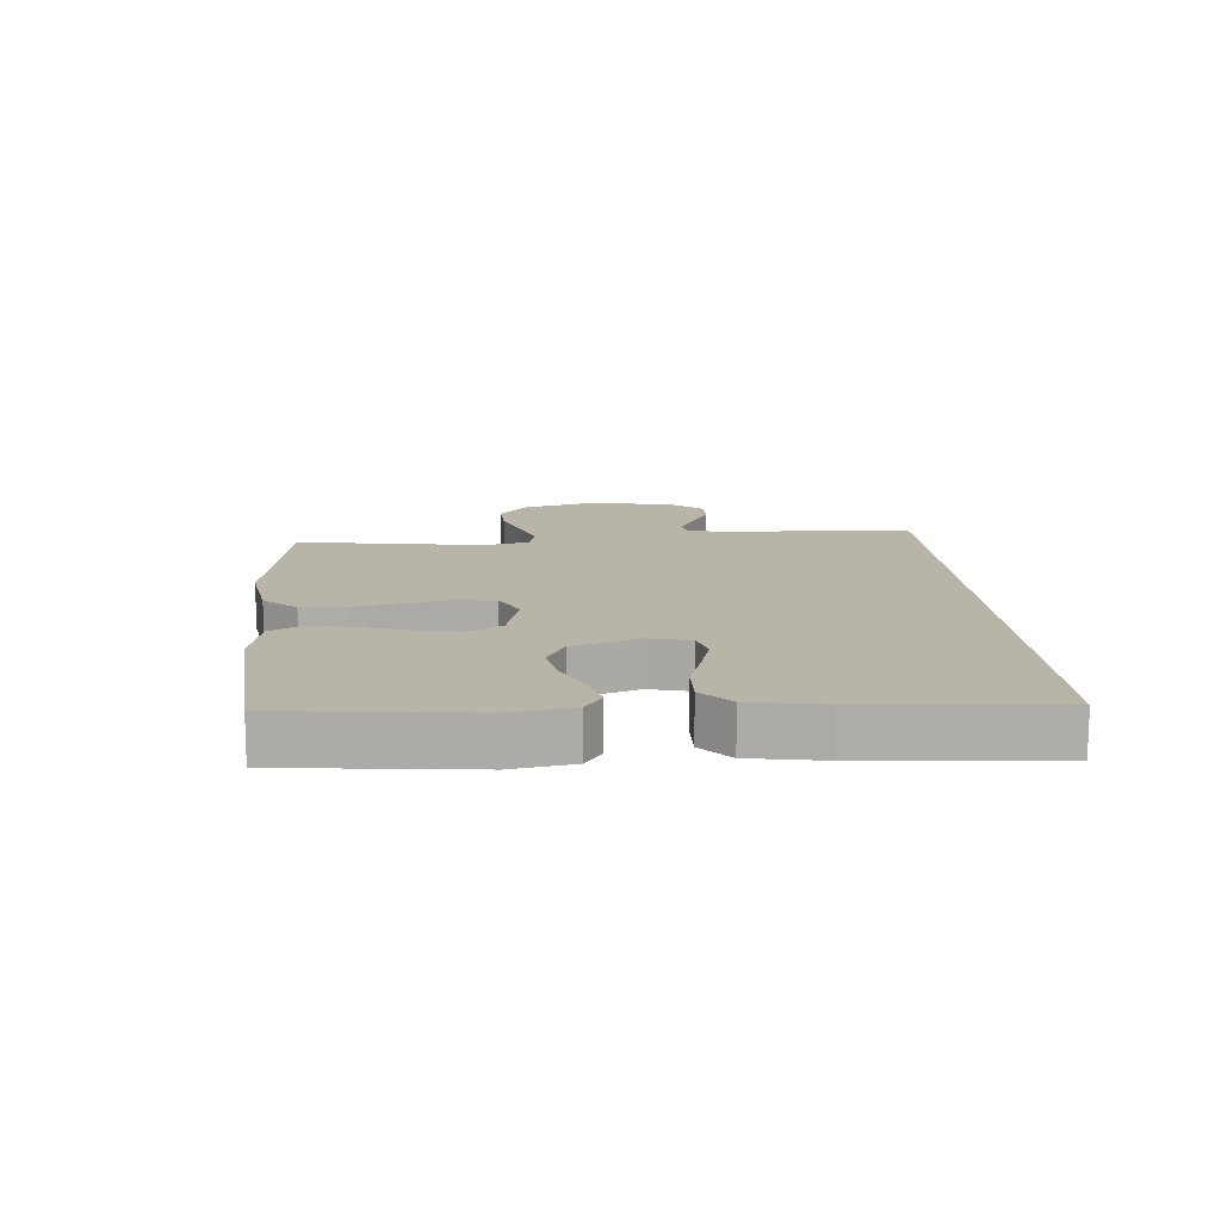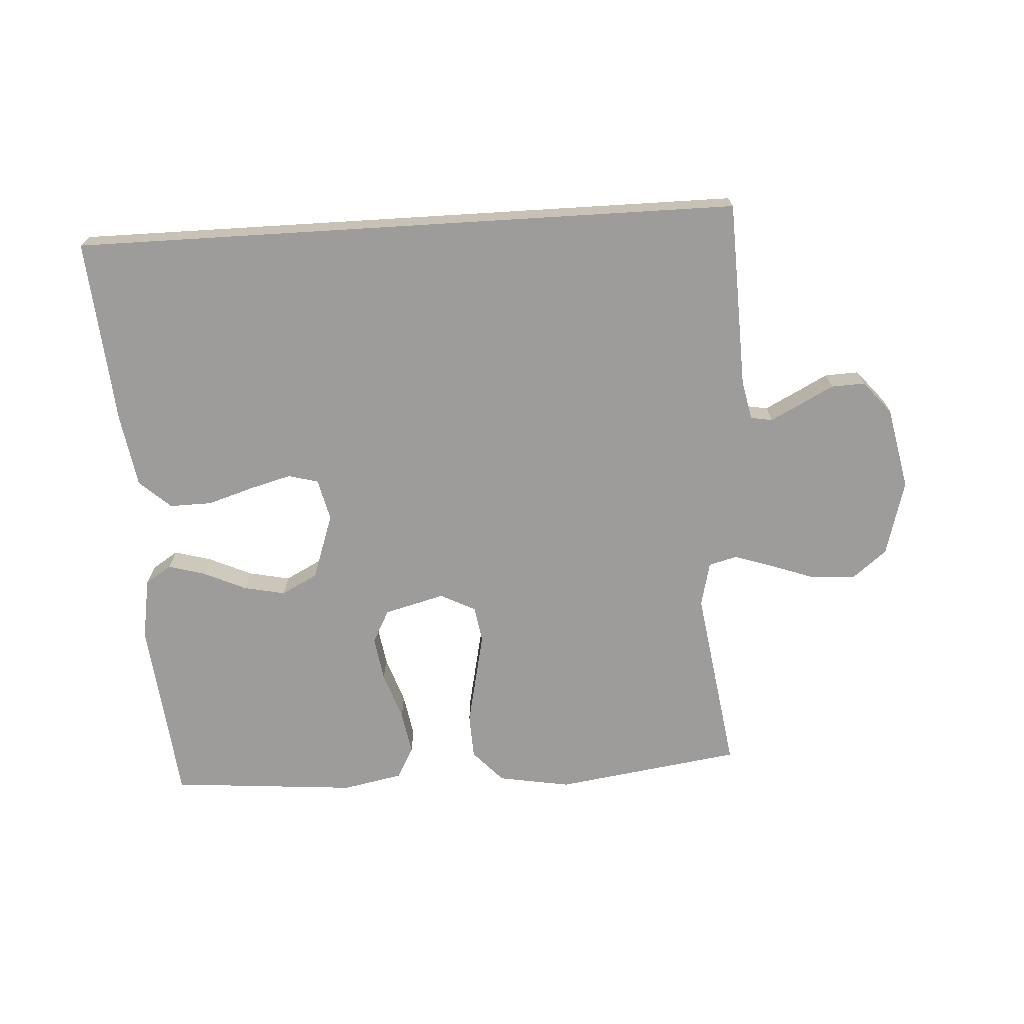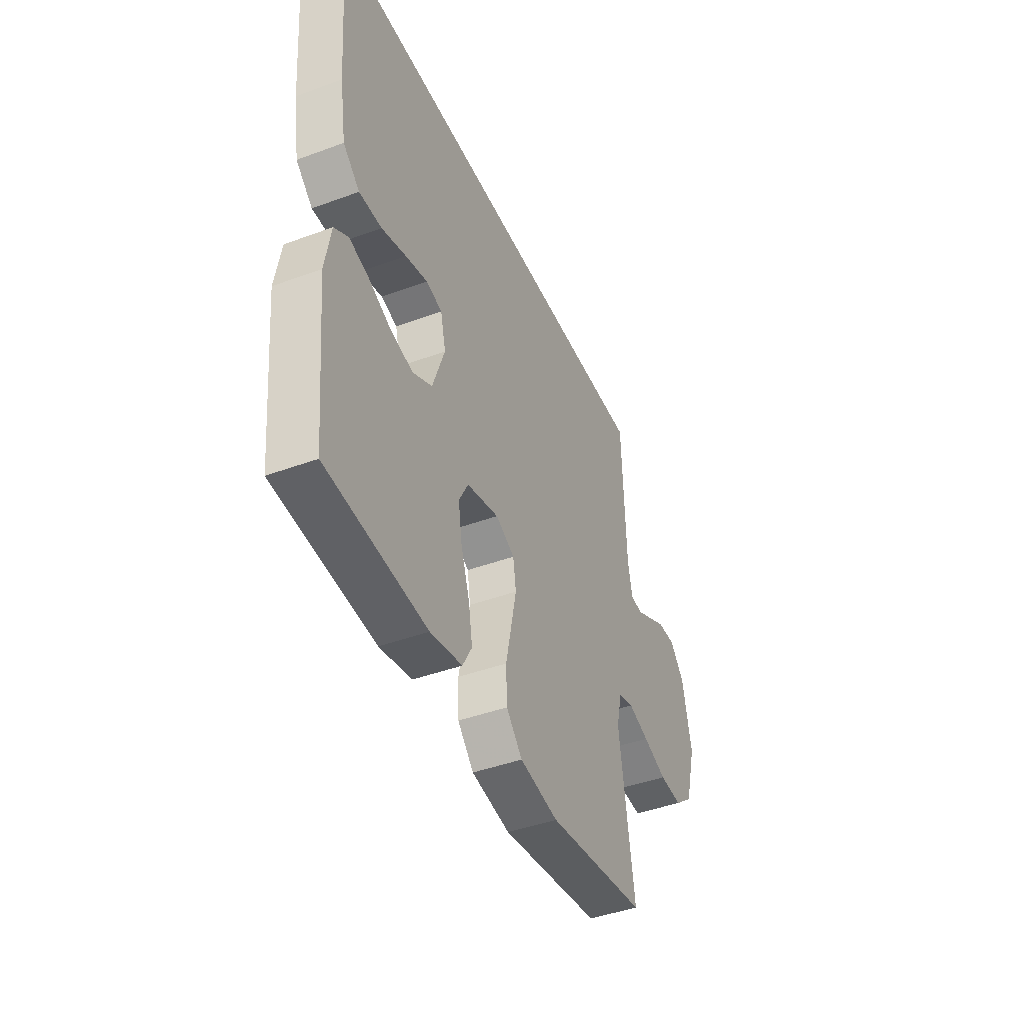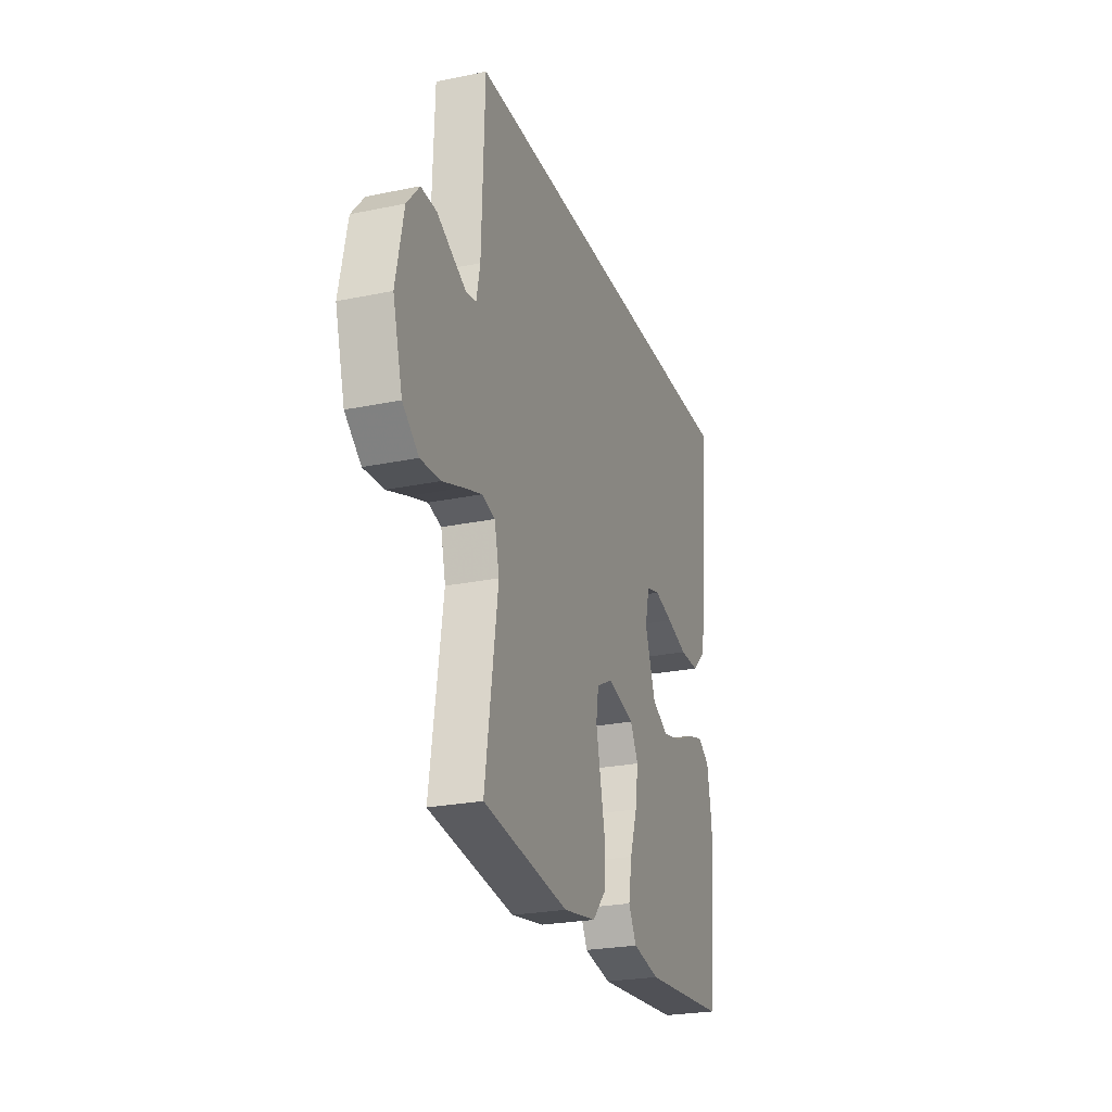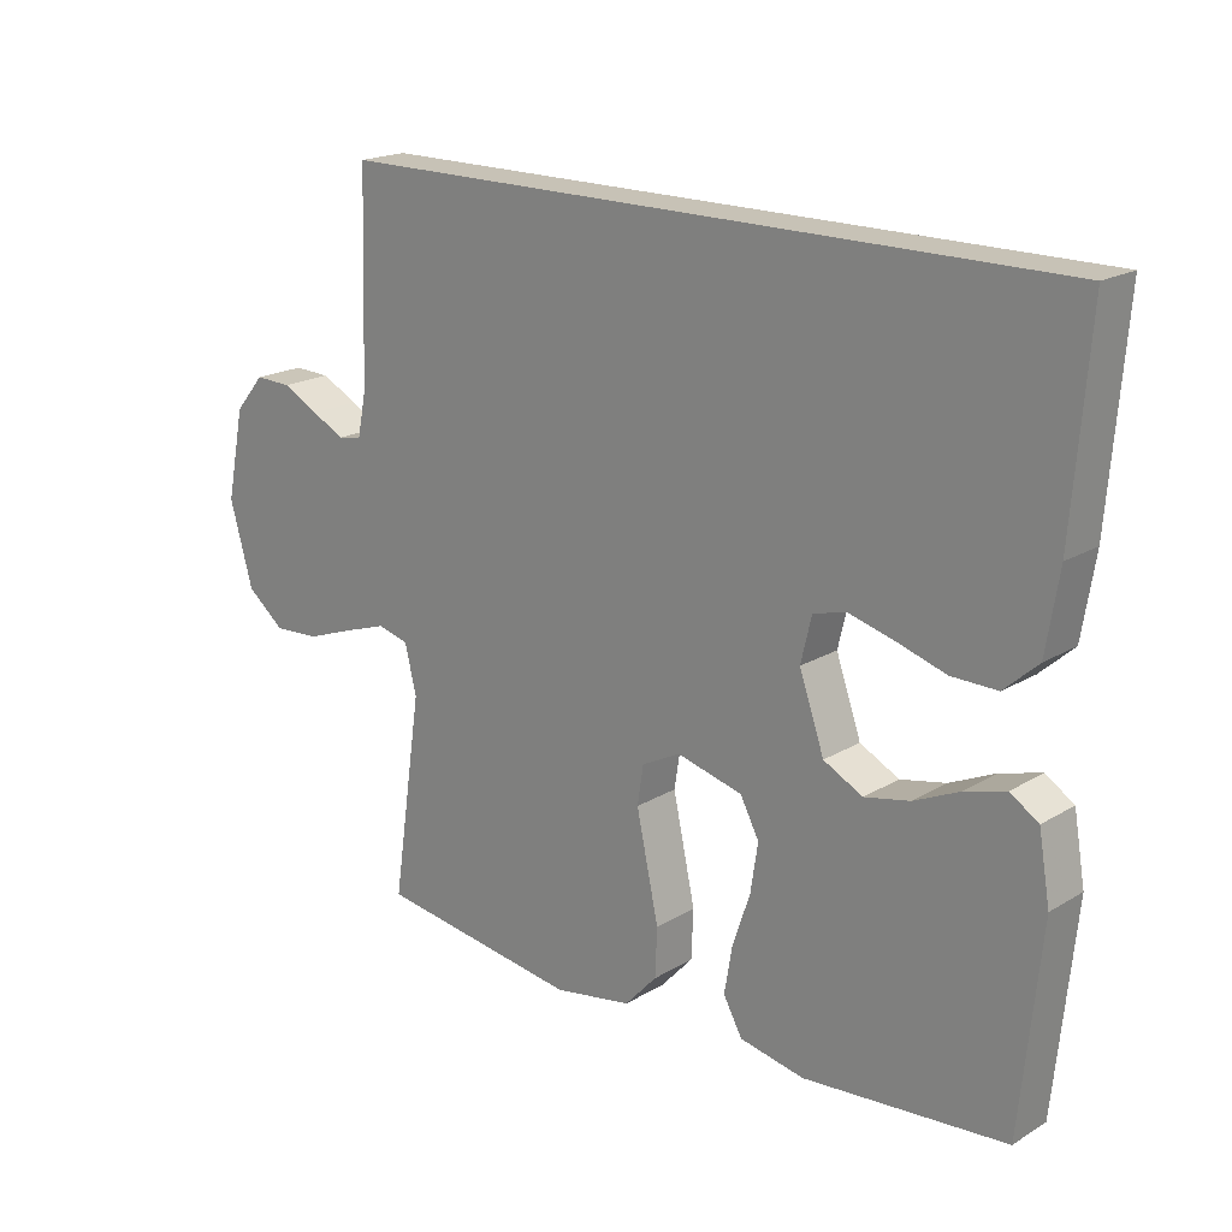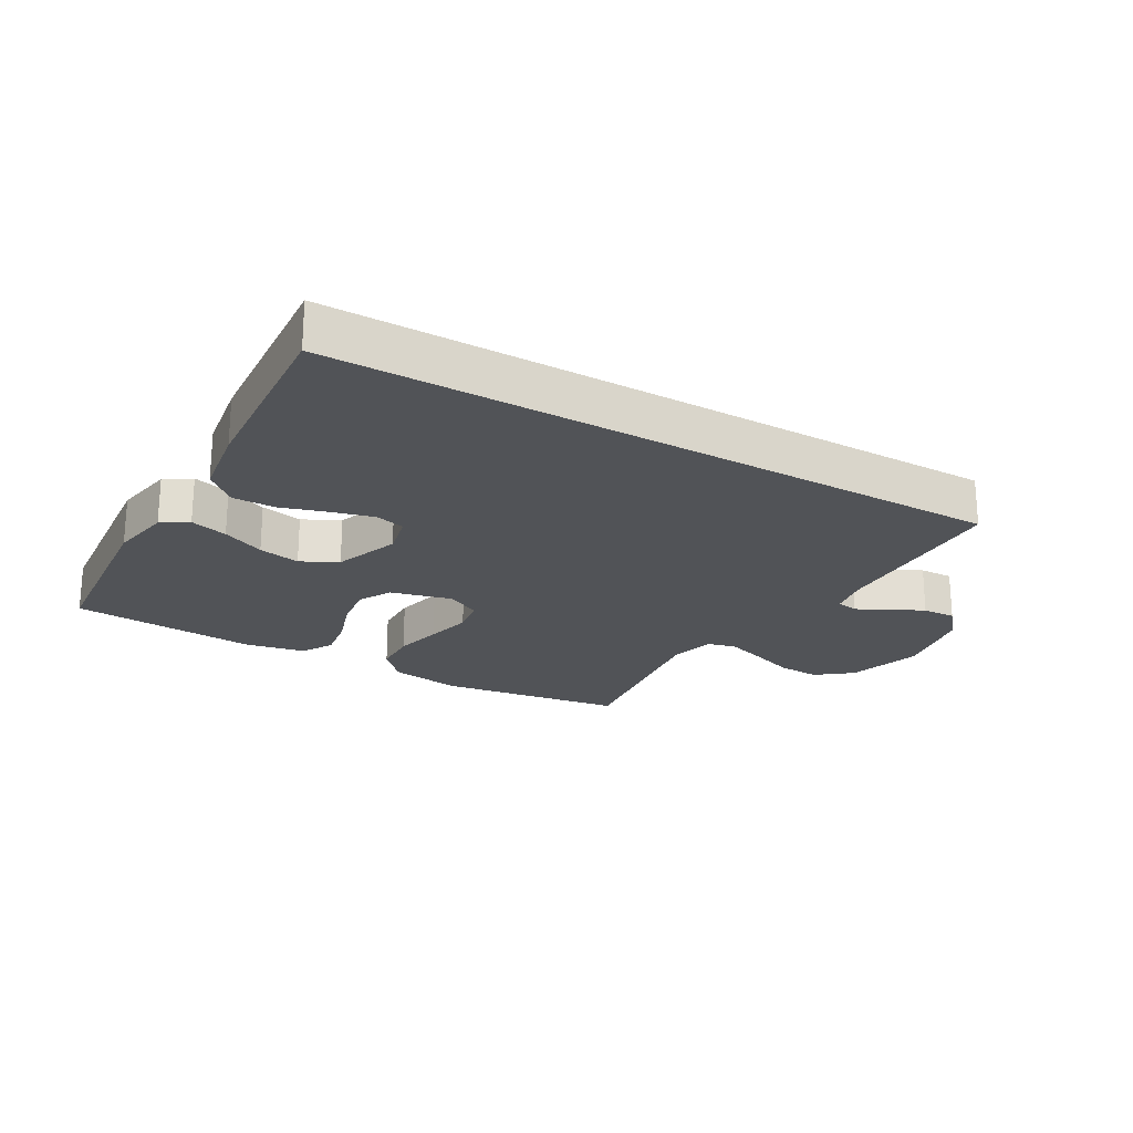
<metadata>
{"format":"obj","ext":"obj","renderer":"f3d","projection":"perspective","resolution":1024,"background":"white","views":[{"elev":13.2,"azim":-94.2,"up":"+Y"},{"elev":-70.2,"azim":3.5,"up":"+Y"},{"elev":-43.4,"azim":-66.5,"up":"+Z"},{"elev":-25.1,"azim":108.5,"up":"+Z"},{"elev":19.2,"azim":-138.2,"up":"+Z"},{"elev":-22.0,"azim":-30.3,"up":"+Y"}]}
</metadata>
<code>
v -0.5 0.07 -0.5
v -0.53 0.07 -0.2
v -0.513 0.07 -0.101
v -0.471 0.07 -0.074
v -0.411 0.07 -0.091
v -0.343 0.07 -0.122
v -0.276 0.07 -0.136
v -0.218 0.07 -0.106
v -0.181 0.07 0
v -0.197 0.07 0.067
v -0.245 0.07 0.08
v -0.312 0.07 0.062
v -0.386 0.07 0.039
v -0.454 0.07 0.038
v -0.504 0.07 0.083
v -0.523 0.07 0.2
v -0.547 0.07 0.5
v 0.527 0.07 0.5
v 0.537 0.07 0.2
v 0.55 0.07 0.136
v 0.585 0.07 0.13
v 0.634 0.07 0.155
v 0.688 0.07 0.183
v 0.742 0.07 0.185
v 0.786 0.07 0.133
v 0.813 0.07 0
v 0.779 0.07 -0.122
v 0.723 0.07 -0.167
v 0.654 0.07 -0.163
v 0.582 0.07 -0.137
v 0.519 0.07 -0.116
v 0.473 0.07 -0.128
v 0.456 0.07 -0.2
v 0.5 0.07 -0.5
v 0.2 0.07 -0.543
v 0.084 0.07 -0.523
v 0.036 0.07 -0.471
v 0.033 0.07 -0.399
v 0.05 0.07 -0.32
v 0.066 0.07 -0.245
v 0.057 0.07 -0.187
v 0 0.07 -0.158
v -0.097 0.07 -0.183
v -0.125 0.07 -0.236
v -0.114 0.07 -0.308
v -0.088 0.07 -0.385
v -0.076 0.07 -0.455
v -0.104 0.07 -0.506
v -0.2 0.07 -0.525
v -0.5 0 -0.5
v -0.53 0 -0.2
v -0.513 0 -0.101
v -0.471 0 -0.074
v -0.411 0 -0.091
v -0.343 0 -0.122
v -0.276 0 -0.136
v -0.218 0 -0.106
v -0.181 0 0
v -0.197 0 0.067
v -0.245 0 0.08
v -0.312 0 0.062
v -0.386 0 0.039
v -0.454 0 0.038
v -0.504 0 0.083
v -0.523 0 0.2
v -0.547 0 0.5
v 0.527 0 0.5
v 0.537 0 0.2
v 0.55 0 0.136
v 0.585 0 0.13
v 0.634 0 0.155
v 0.688 0 0.183
v 0.742 0 0.185
v 0.786 0 0.133
v 0.813 0 0
v 0.779 0 -0.122
v 0.723 0 -0.167
v 0.654 0 -0.163
v 0.582 0 -0.137
v 0.519 0 -0.116
v 0.473 0 -0.128
v 0.456 0 -0.2
v 0.5 0 -0.5
v 0.2 0 -0.543
v 0.084 0 -0.523
v 0.036 0 -0.471
v 0.033 0 -0.399
v 0.05 0 -0.32
v 0.066 0 -0.245
v 0.057 0 -0.187
v 0 0 -0.158
v -0.097 0 -0.183
v -0.125 0 -0.236
v -0.114 0 -0.308
v -0.088 0 -0.385
v -0.076 0 -0.455
v -0.104 0 -0.506
v -0.2 0 -0.525
f 45 46 47 48
f 44 45 48 49
f 36 37 38 39
f 36 39 40
f 33 34 35 36
f 32 33 36 40
f 27 28 29 30
f 27 30 31
f 26 27 31
f 25 26 31 32
f 22 23 24 25
f 21 22 25 32
f 16 17 18 19
f 16 19 20
f 12 13 14 15
f 11 12 15 16
f 10 11 16 20
f 3 4 5 6
f 3 6 7
f 2 3 7
f 44 49 1 2
f 43 44 2 7
f 42 43 7 8
f 21 32 40 41
f 21 41 42
f 9 10 20 21
f 8 9 21 42
f 97 96 95 94
f 98 97 94 93
f 88 87 86 85
f 89 88 85
f 85 84 83 82
f 89 85 82 81
f 79 78 77 76
f 80 79 76
f 80 76 75
f 81 80 75 74
f 74 73 72 71
f 81 74 71 70
f 68 67 66 65
f 69 68 65
f 64 63 62 61
f 65 64 61 60
f 69 65 60 59
f 55 54 53 52
f 56 55 52
f 56 52 51
f 51 50 98 93
f 56 51 93 92
f 57 56 92 91
f 90 89 81 70
f 91 90 70
f 70 69 59 58
f 91 70 58 57
f 1 50 51 2
f 2 51 52 3
f 3 52 53 4
f 4 53 54 5
f 5 54 55 6
f 6 55 56 7
f 7 56 57 8
f 8 57 58 9
f 9 58 59 10
f 10 59 60 11
f 11 60 61 12
f 12 61 62 13
f 13 62 63 14
f 14 63 64 15
f 15 64 65 16
f 16 65 66 17
f 17 66 67 18
f 18 67 68 19
f 19 68 69 20
f 20 69 70 21
f 21 70 71 22
f 22 71 72 23
f 23 72 73 24
f 24 73 74 25
f 25 74 75 26
f 26 75 76 27
f 27 76 77 28
f 28 77 78 29
f 29 78 79 30
f 30 79 80 31
f 31 80 81 32
f 32 81 82 33
f 33 82 83 34
f 34 83 84 35
f 35 84 85 36
f 36 85 86 37
f 37 86 87 38
f 38 87 88 39
f 39 88 89 40
f 40 89 90 41
f 41 90 91 42
f 42 91 92 43
f 43 92 93 44
f 44 93 94 45
f 45 94 95 46
f 46 95 96 47
f 47 96 97 48
f 48 97 98 49
f 49 98 50 1

</code>
